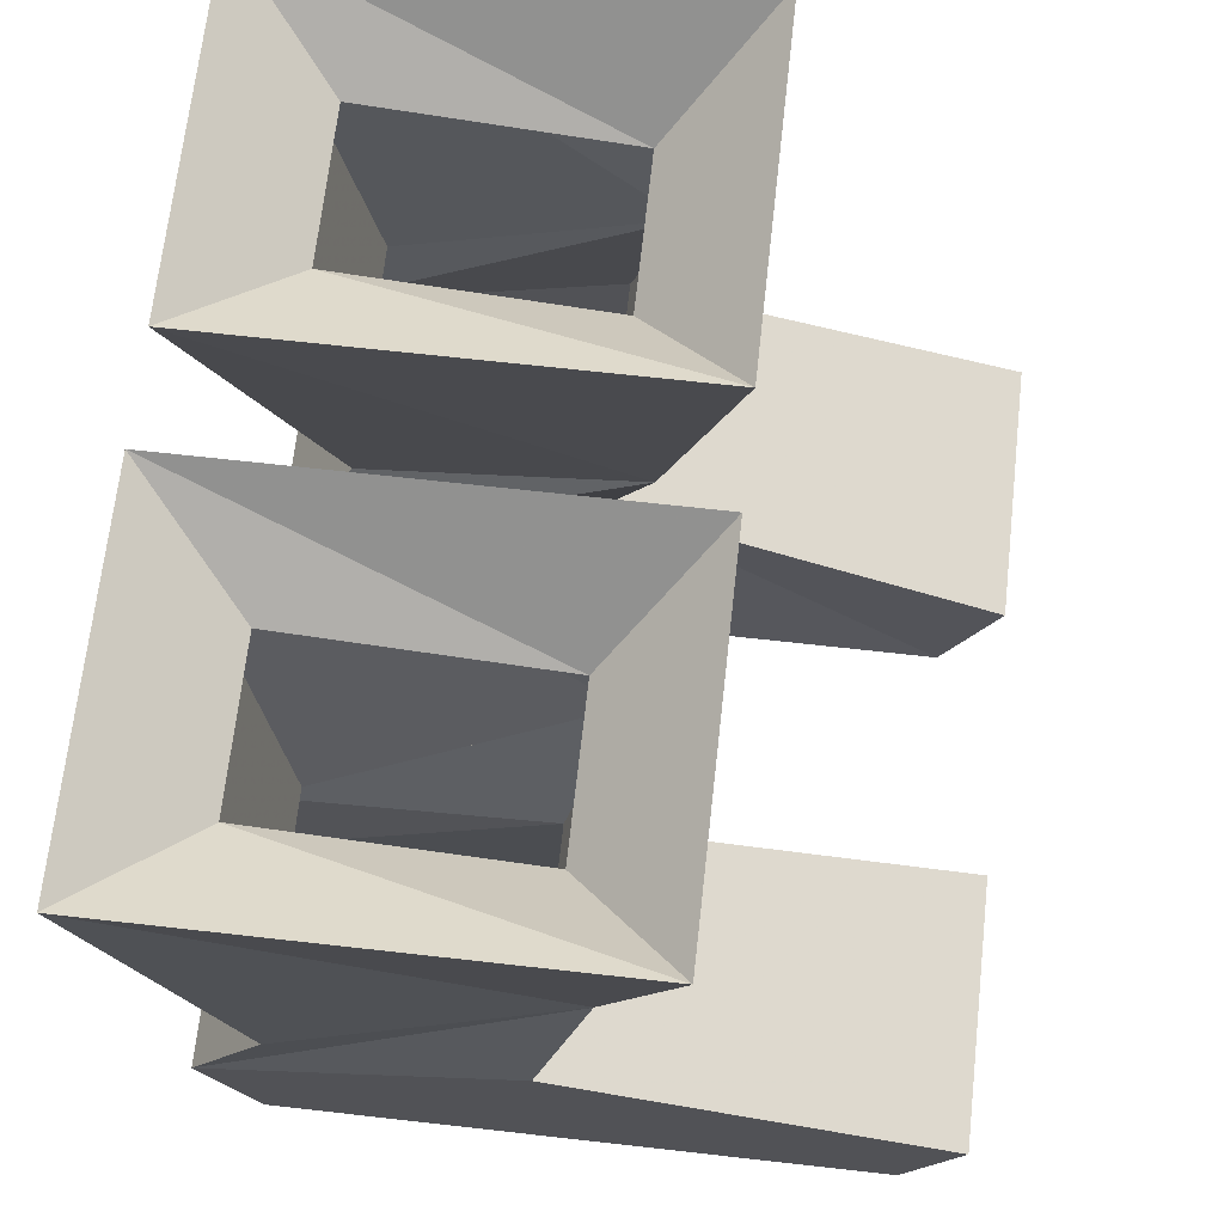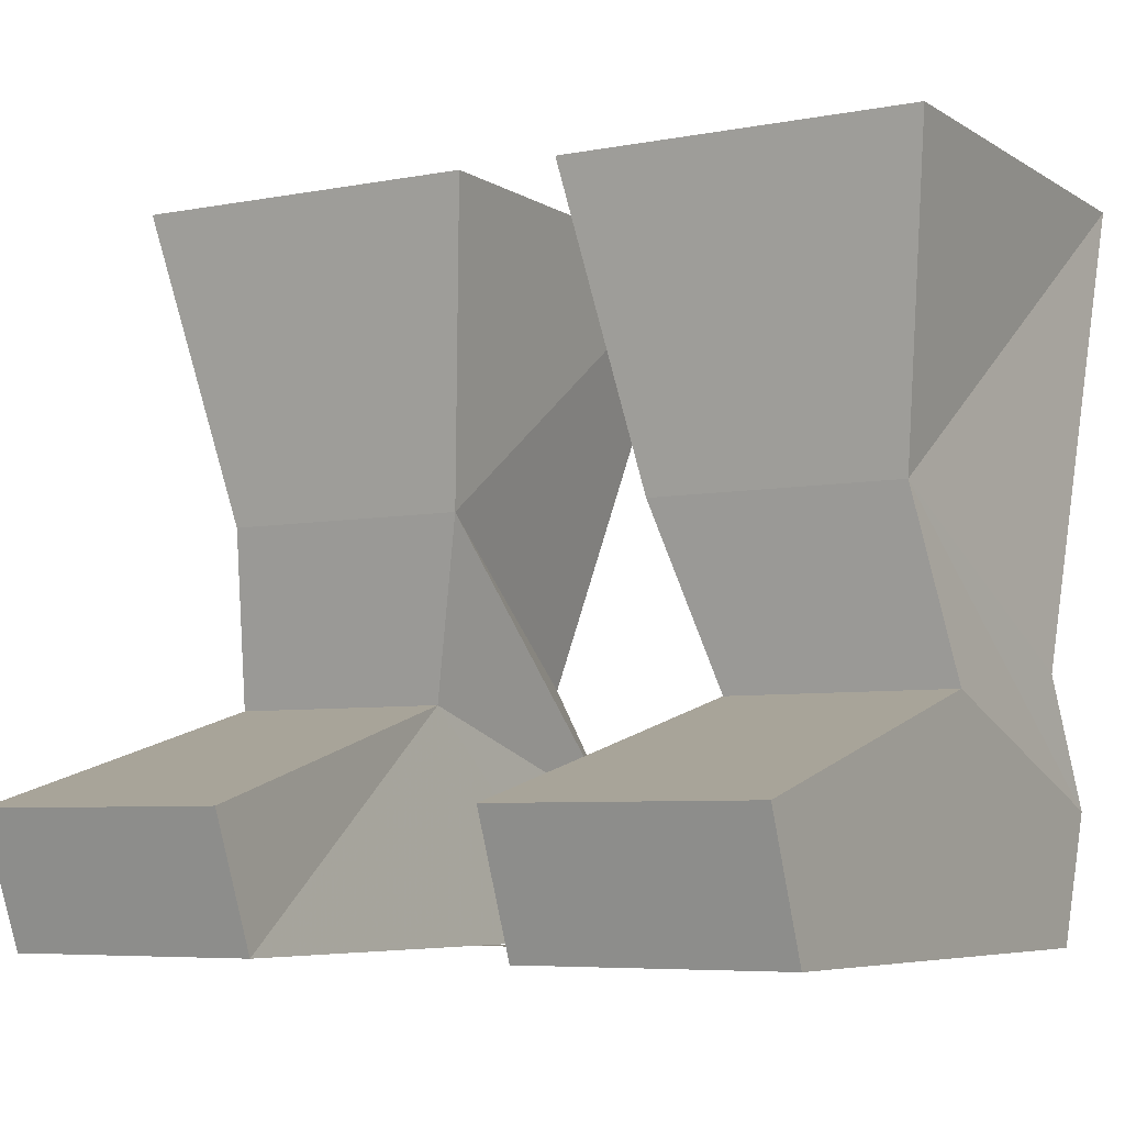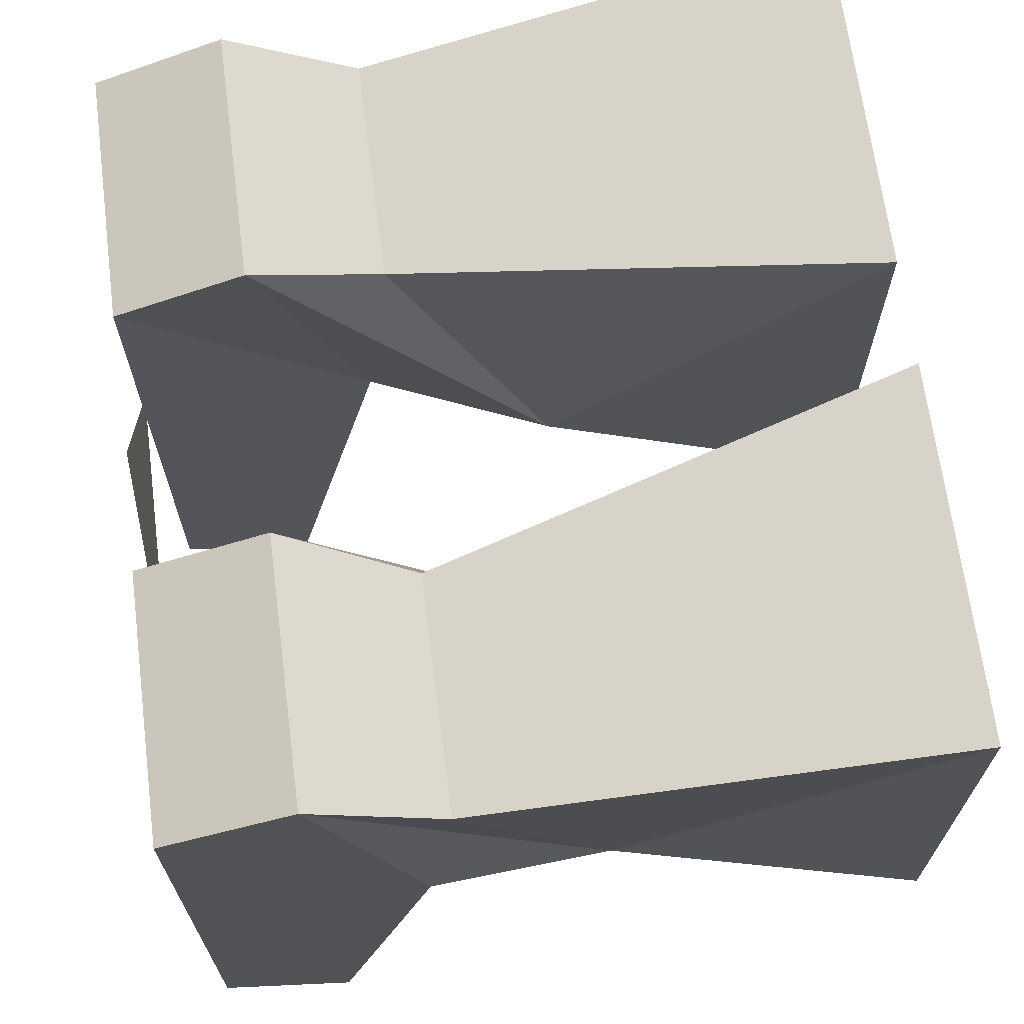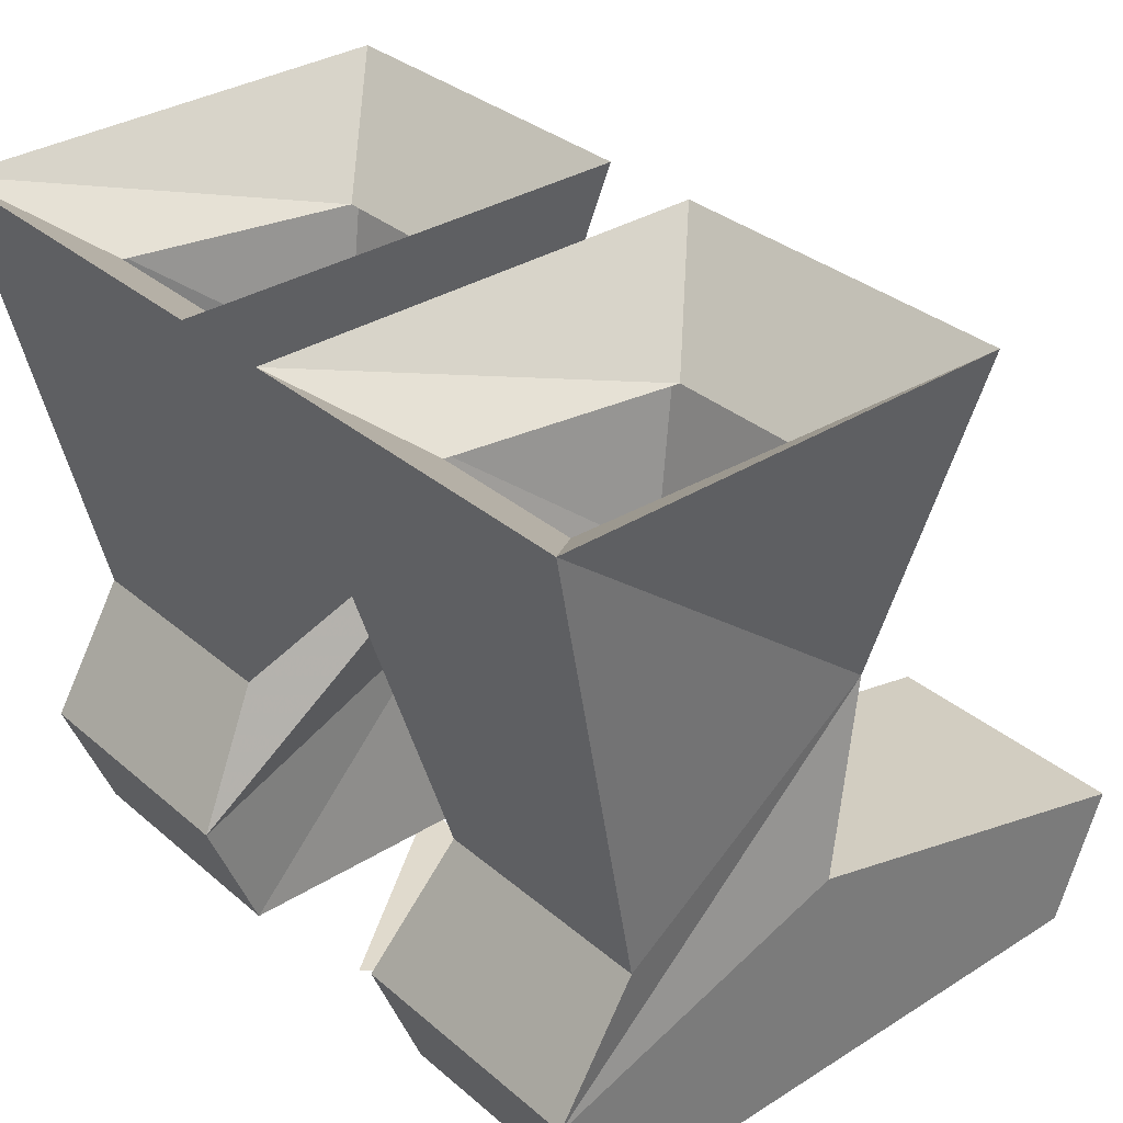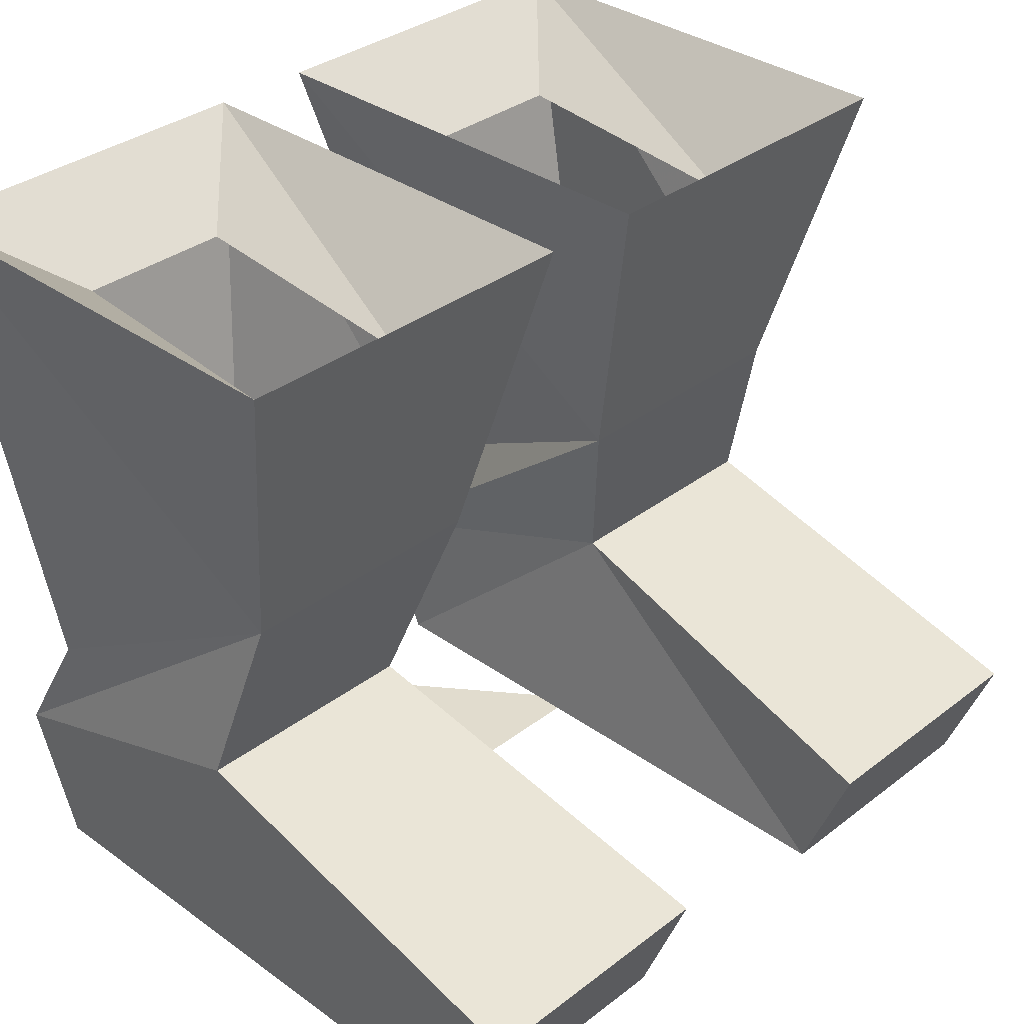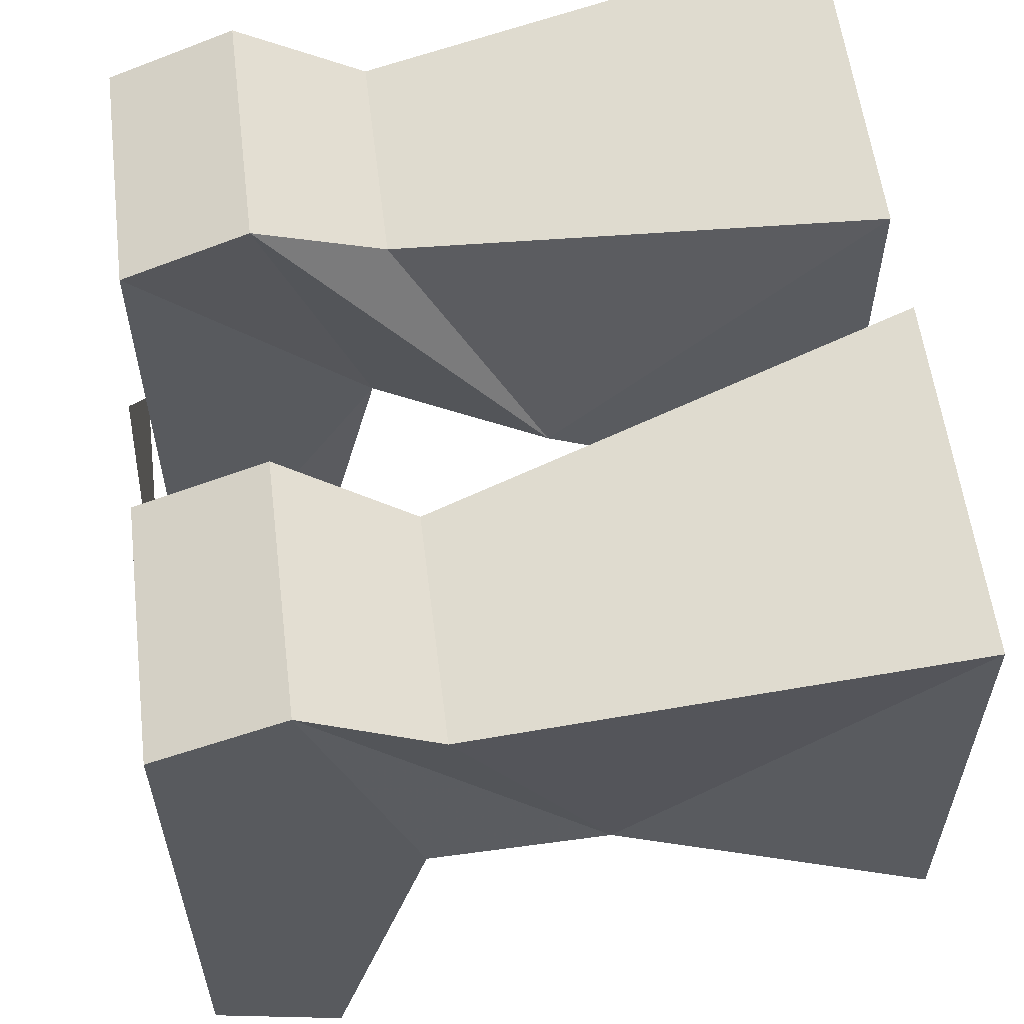
<metadata>
{"format":"obj","ext":"obj","renderer":"f3d","projection":"perspective","resolution":1024,"background":"white","views":[{"elev":68.5,"azim":96.4,"up":"+Y"},{"elev":-6.1,"azim":-150.1,"up":"+Y"},{"elev":67.6,"azim":82.6,"up":"+Z"},{"elev":33.1,"azim":49.2,"up":"+Y"},{"elev":34.1,"azim":134.1,"up":"+Y"},{"elev":58.0,"azim":82.9,"up":"+Z"}]}
</metadata>
<code>
v 0.03906 -0.04688 0.05469
v 0.1172 -0.04688 0.05469
v 0.1172 -0.04688 -0.125
v 0.03906 -0.04688 -0.125
v 0.04688 0.02344 -0.02344
v 0.03906 -0.007812 0.07031
v 0.1172 -0.007812 0.07031
v 0.1172 0.02344 -0.02344
v 0.1172 -0.007812 -0.1406
v 0.03906 -0.007812 -0.1406
v 0.03125 0.07812 -0.03906
v 0.04688 0.03125 0.04688
v 0.1172 0.03125 0.04688
v 0.1094 0.07812 -0.03906
v 0.01562 0.1719 -0.0625
v 0.01562 0.1719 0.07812
v -0.1172 -0.04688 0.05469
v -0.03906 -0.04688 0.05469
v -0.03906 -0.04688 -0.125
v -0.1172 -0.04688 -0.125
v -0.1172 0.02344 -0.02344
v -0.1172 -0.007812 0.07031
v -0.03906 -0.007812 0.07031
v -0.04688 0.02344 -0.02344
v -0.03906 -0.007812 -0.1406
v -0.1172 -0.007812 -0.1406
v -0.03125 0.07812 -0.03906
v -0.1094 0.07812 -0.03906
v -0.1172 0.03125 0.04688
v -0.04688 0.03125 0.04688
v 0.04688 -0.04688 -0.01562
v -0.04688 -0.04688 -0.01562
v 0 -0.04688 0.04688
v 0.125 0.1719 0.07812
v 0.04688 0.1484 0.04688
v 0.09375 0.1484 0.04688
v 0.125 0.1719 -0.0625
v 0.09375 0.1406 -0.03125
v 0.04688 0.1406 -0.03125
v -0.01562 0.1719 0.07812
v -0.01562 0.1719 -0.0625
v -0.125 0.1719 -0.0625
v -0.125 0.1719 0.07812
v -0.09375 0.1484 0.04688
v -0.04688 0.1484 0.04688
v -0.04688 0.1406 -0.03125
v -0.09375 0.1406 -0.03125
f 1 2 3
f 1 3 4
f 1 4 5
f 1 5 6
f 1 6 2
f 2 6 7
f 2 7 8
f 2 8 3
f 3 8 9
f 3 9 10
f 3 10 4
f 4 10 5
f 5 10 9
f 5 9 8
f 5 8 11
f 5 11 6
f 6 11 12
f 6 12 7
f 7 12 13
f 7 13 14
f 7 14 8
f 8 14 11
f 11 14 15
f 11 15 16
f 11 16 12
f 11 12 12
f 11 12 11
f 17 18 19
f 17 19 20
f 17 20 21
f 17 21 22
f 17 22 23
f 17 23 18
f 18 23 24
f 18 24 19
f 19 24 25
f 19 25 20
f 20 25 26
f 20 26 21
f 21 26 24
f 21 24 27
f 21 27 28
f 21 28 22
f 22 28 29
f 22 29 30
f 22 30 23
f 23 30 27
f 23 27 24
f 31 32 33
f 13 34 14
f 13 14 13
f 13 14 14
f 34 13 12
f 34 12 16
f 34 16 35
f 34 35 36
f 34 36 37
f 34 37 14
f 14 37 15
f 15 37 38
f 15 38 39
f 15 39 16
f 16 39 35
f 37 36 38
f 24 26 25
f 27 30 30
f 27 30 27
f 27 30 40
f 27 40 41
f 27 41 28
f 28 41 42
f 28 42 43
f 28 43 29
f 28 29 29
f 28 29 28
f 30 29 43
f 30 43 40
f 40 43 44
f 40 44 45
f 40 45 41
f 41 45 46
f 41 46 42
f 42 46 47
f 42 47 43
f 43 47 44

</code>
